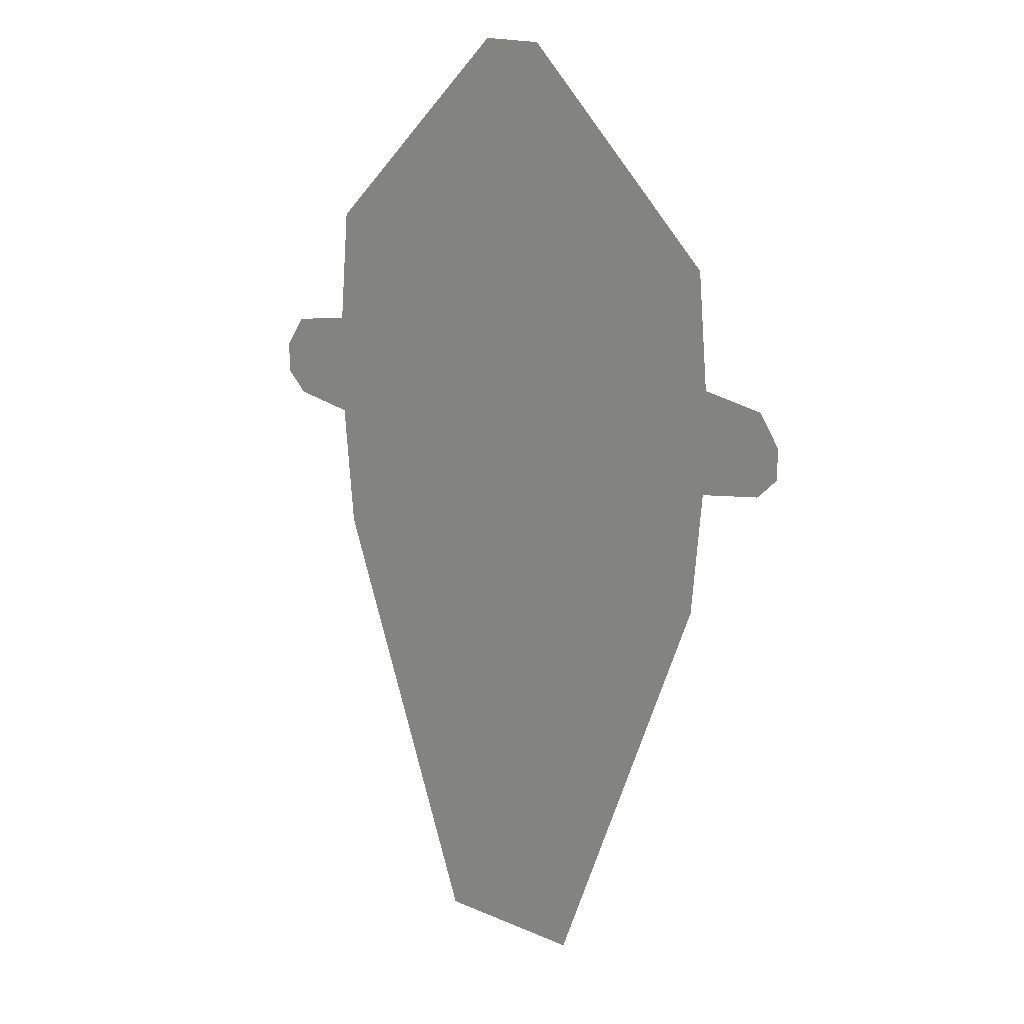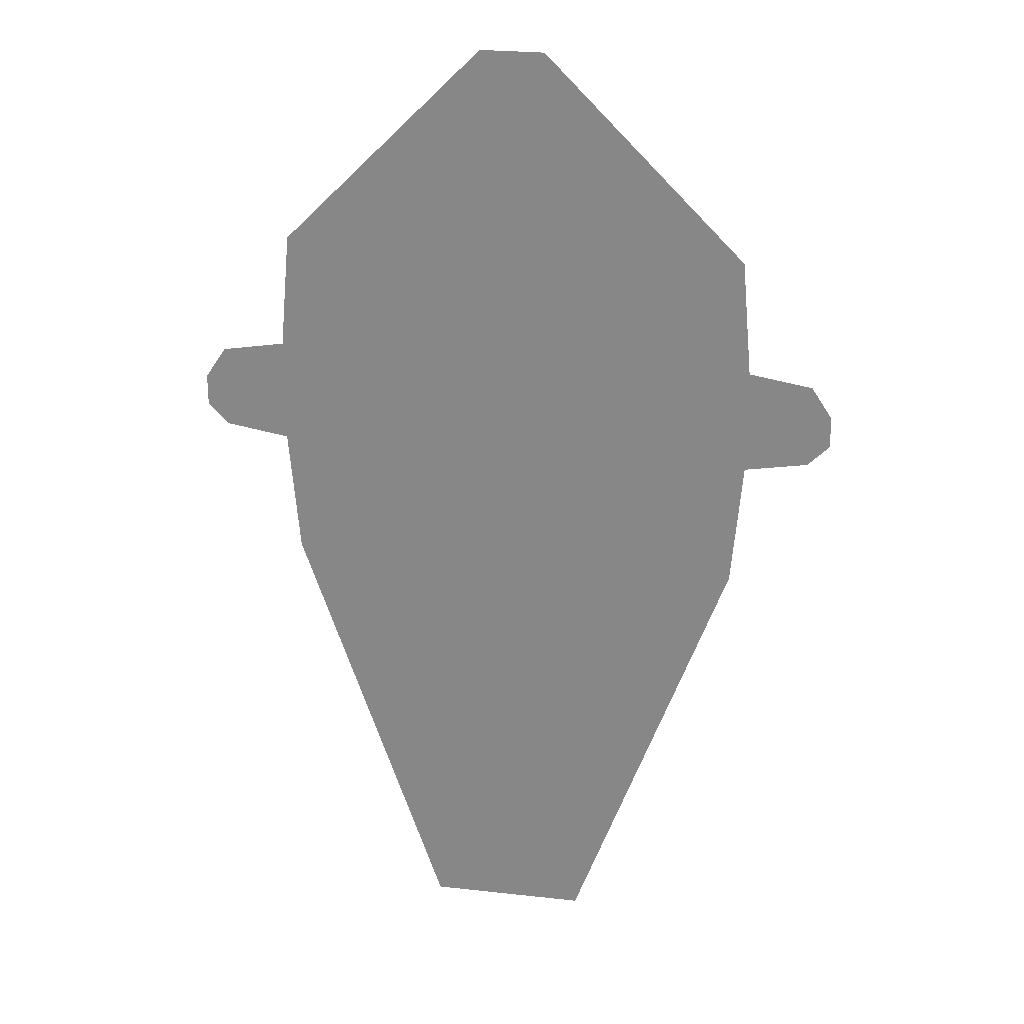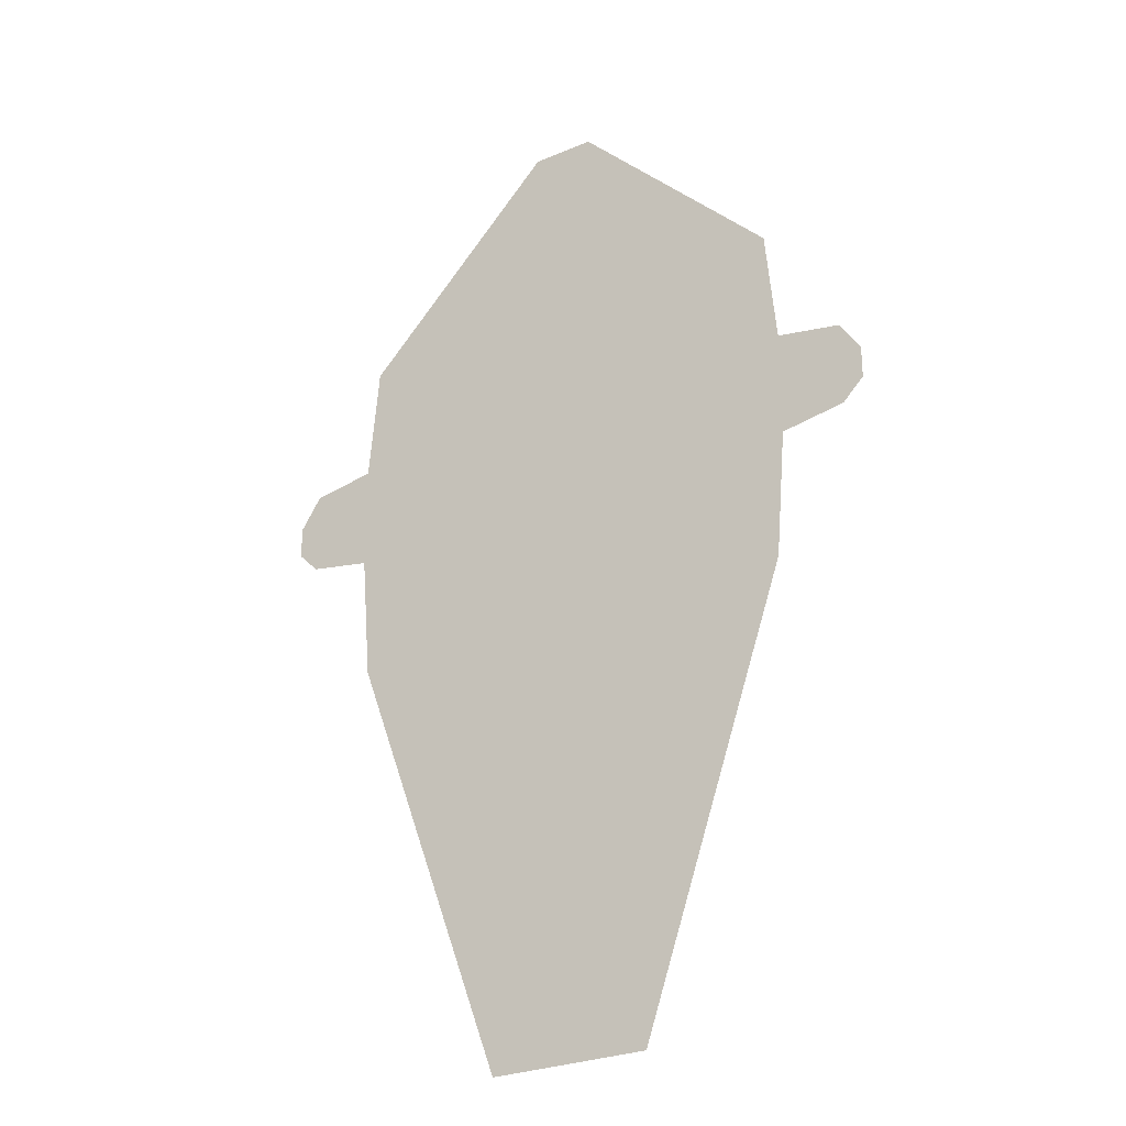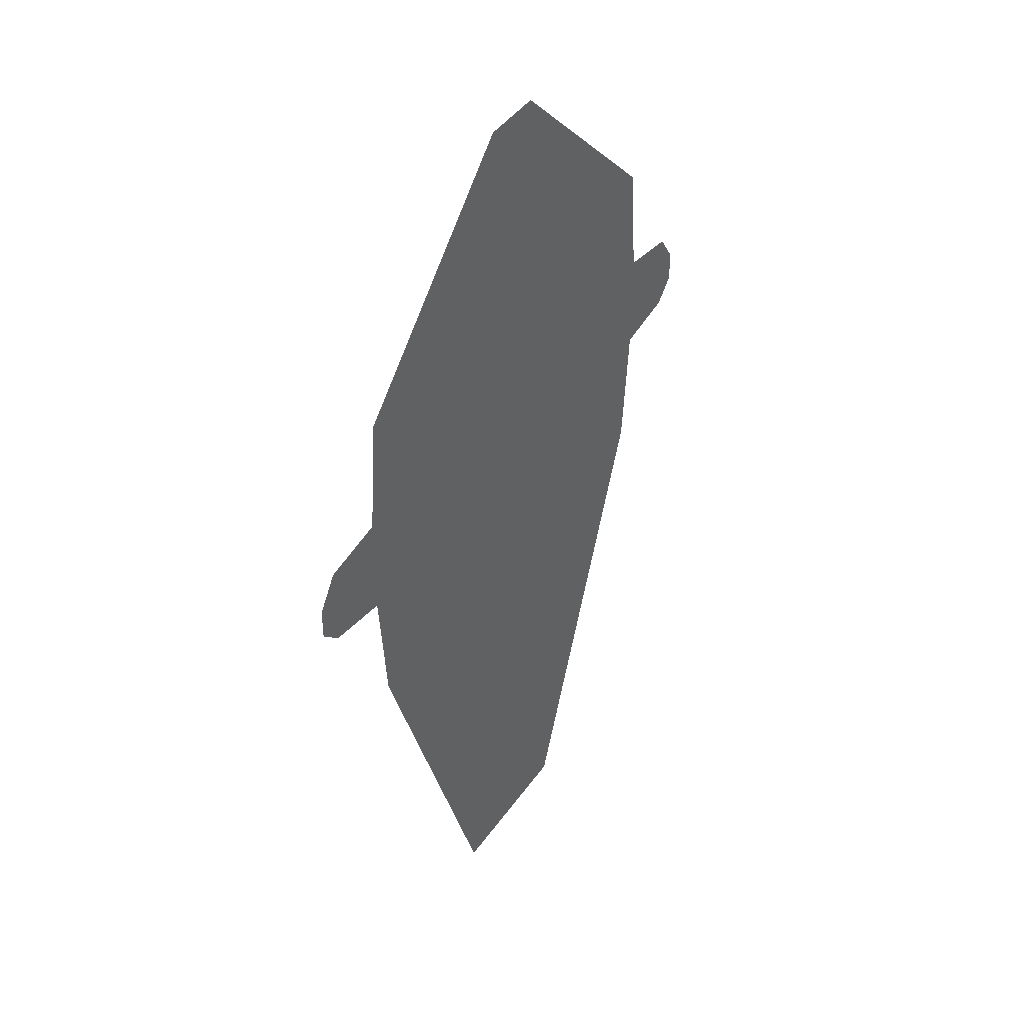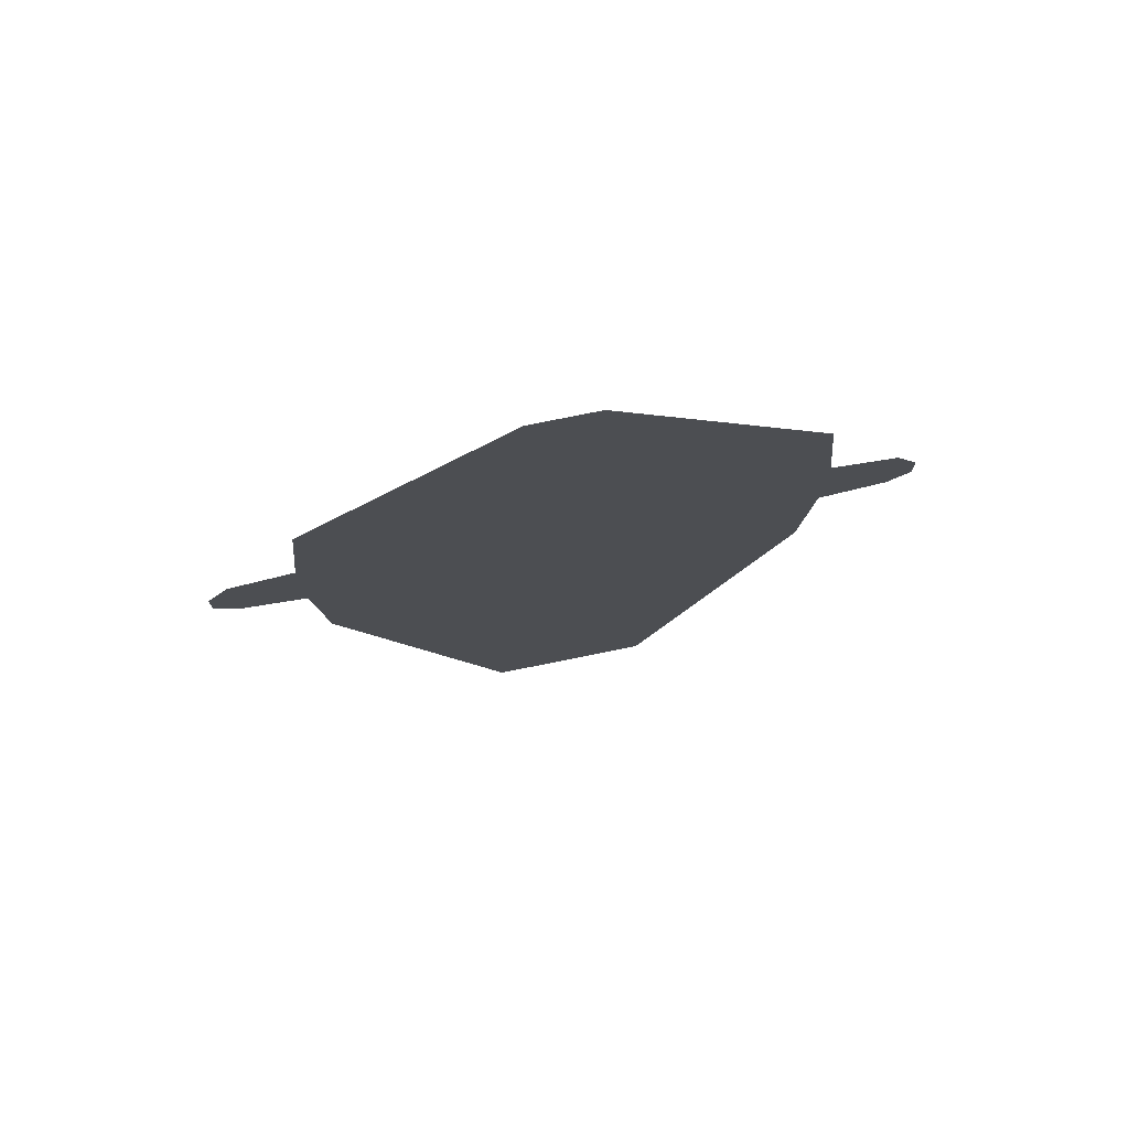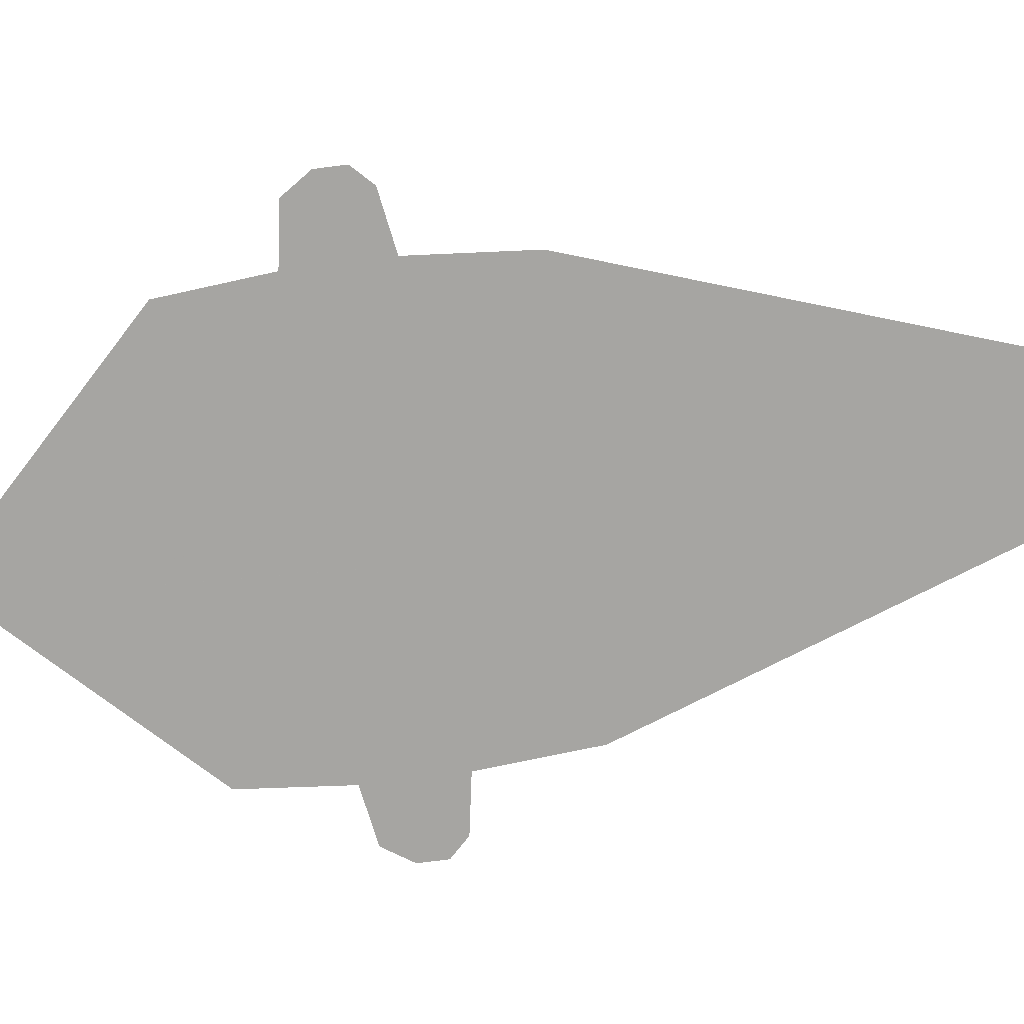
<metadata>
{"format":"obj","ext":"obj","renderer":"f3d","projection":"perspective","resolution":1024,"background":"white","views":[{"elev":18.3,"azim":-140.4,"up":"+Z"},{"elev":25.7,"azim":-169.9,"up":"+Z"},{"elev":-27.5,"azim":32.9,"up":"+Z"},{"elev":43.3,"azim":122.5,"up":"+Z"},{"elev":76.9,"azim":-11.4,"up":"+Z"},{"elev":-73.8,"azim":97.3,"up":"+Y"}]}
</metadata>
<code>
v -0.07812 0 1.273
v -0.04688 0 1.273
v 0.09375 0 1.125
v 0.09375 0 0.8828
v -0.007812 0 0.5781
v -0.1094 0 0.5781
v -0.2188 0 0.8828
v -0.2188 0 1.125
v 0.04688 0 1.055
v 0.01562 0 1.055
v 0.03906 0 1.07
v -0.04688 0 1.094
v -0.03125 0 1.047
v -0.07812 0 1.094
v -0.04688 0 1.195
v -0.0625 0 1.219
v -0.07812 0 1.195
v -0.1641 0 1.07
v -0.1406 0 1.055
v -0.1719 0 1.055
v -0.09375 0 1.047
v -0.1094 0 0.7344
v -0.0625 0 0.6094
v -0.007812 0 0.7344
v 0.05469 0 1.055
v 0.02344 0 1.047
v 0.03906 0 1.078
v -0.03906 0 1.102
v -0.02344 0 1.039
v -0.08594 0 1.102
v -0.03906 0 1.195
v -0.0625 0 1.234
v -0.08594 0 1.195
v -0.1719 0 1.078
v -0.1406 0 1.047
v -0.1797 0 1.047
v -0.1016 0 1.039
v -0.1172 0 0.7266
v -0.0625 0 0.5938
v 0 0 0.7344
v -0.08594 0 1.289
v -0.03906 0 1.289
v 0.1094 0 1.141
v 0.1094 0 0.8828
v 0 0 0.5625
v -0.1172 0 0.5625
v -0.2344 0 0.8828
v -0.2344 0 1.141
v -0.2422 0 1.055
v -0.2422 0 0.9766
v -0.2891 0 1.047
v -0.3047 0 1.023
v -0.3047 0 1
v -0.2891 0 0.9844
v -0.2812 0 1
v -0.2891 0 1.016
v -0.2812 0 1.031
v -0.2656 0 1.031
v -0.2578 0 1.016
v -0.2656 0 1
v 0.1406 0 1
v 0.1328 0 1.016
v 0.1406 0 1.031
v 0.1562 0 1.031
v 0.1641 0 1.016
v 0.1562 0 1
v 0.1172 0 1.055
v 0.1172 0 0.9766
v 0.1641 0 1.047
v 0.1797 0 1.023
v 0.1797 0 1
v 0.1641 0 0.9844
f 1 2 3
f 1 3 4
f 1 4 5
f 1 5 6
f 1 6 7
f 1 7 8
f 9 10 11
f 11 10 12
f 12 10 13
f 12 13 14
f 12 14 15
f 15 14 16
f 16 14 17
f 18 19 20
f 19 18 21
f 21 18 14
f 21 14 13
f 21 13 22
f 22 13 23
f 23 13 24
f 25 26 27
f 27 26 28
f 28 26 29
f 28 29 30
f 28 30 31
f 31 30 32
f 32 30 33
f 34 35 36
f 35 34 37
f 37 34 30
f 37 30 29
f 37 29 38
f 38 29 39
f 39 29 40
f 41 42 43
f 41 43 44
f 41 44 45
f 41 45 46
f 41 46 47
f 41 47 48
f 48 47 49
f 49 47 50
f 49 50 51
f 51 50 52
f 52 50 53
f 53 50 54
f 43 67 68
f 43 68 44
f 67 69 70
f 67 70 71
f 67 71 72
f 67 72 68
f 55 56 57
f 55 57 58
f 55 58 59
f 55 59 60
f 61 62 63
f 61 63 64
f 61 64 65
f 61 65 66

</code>
